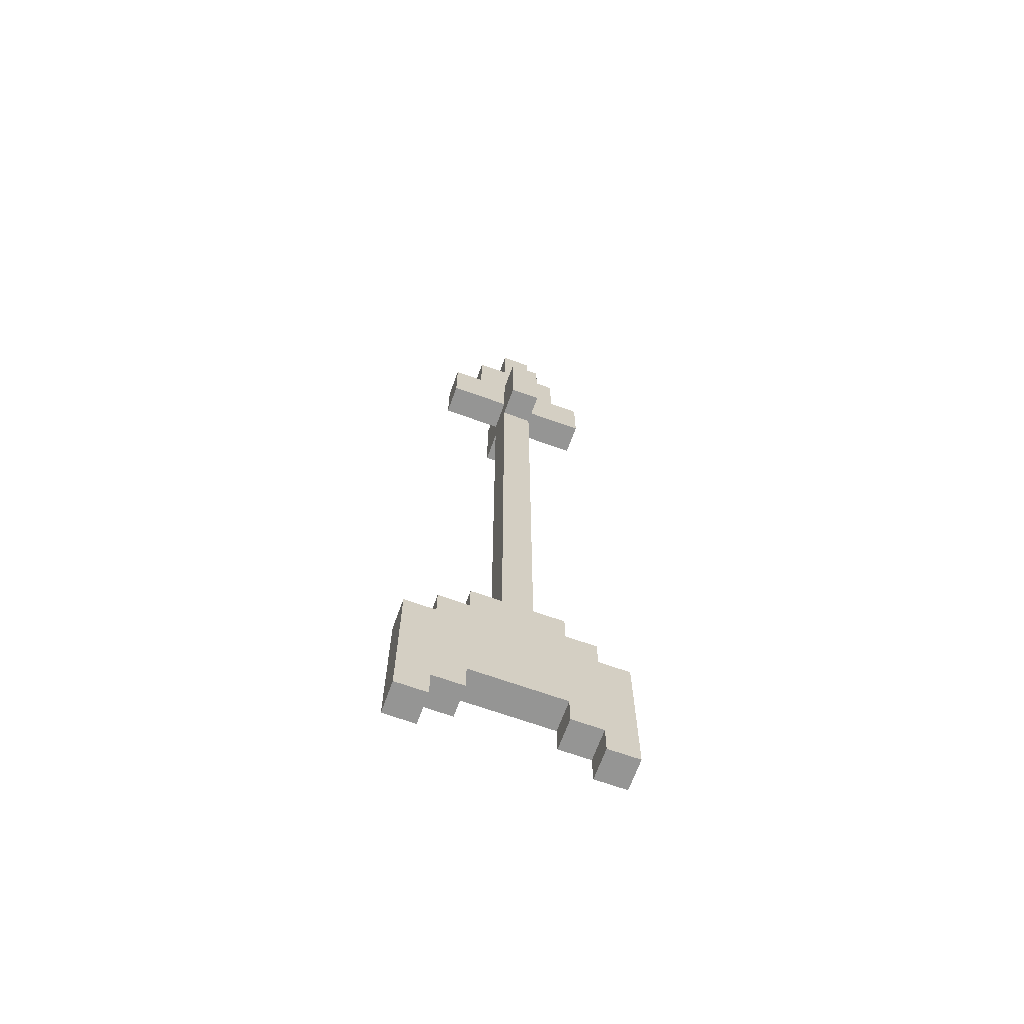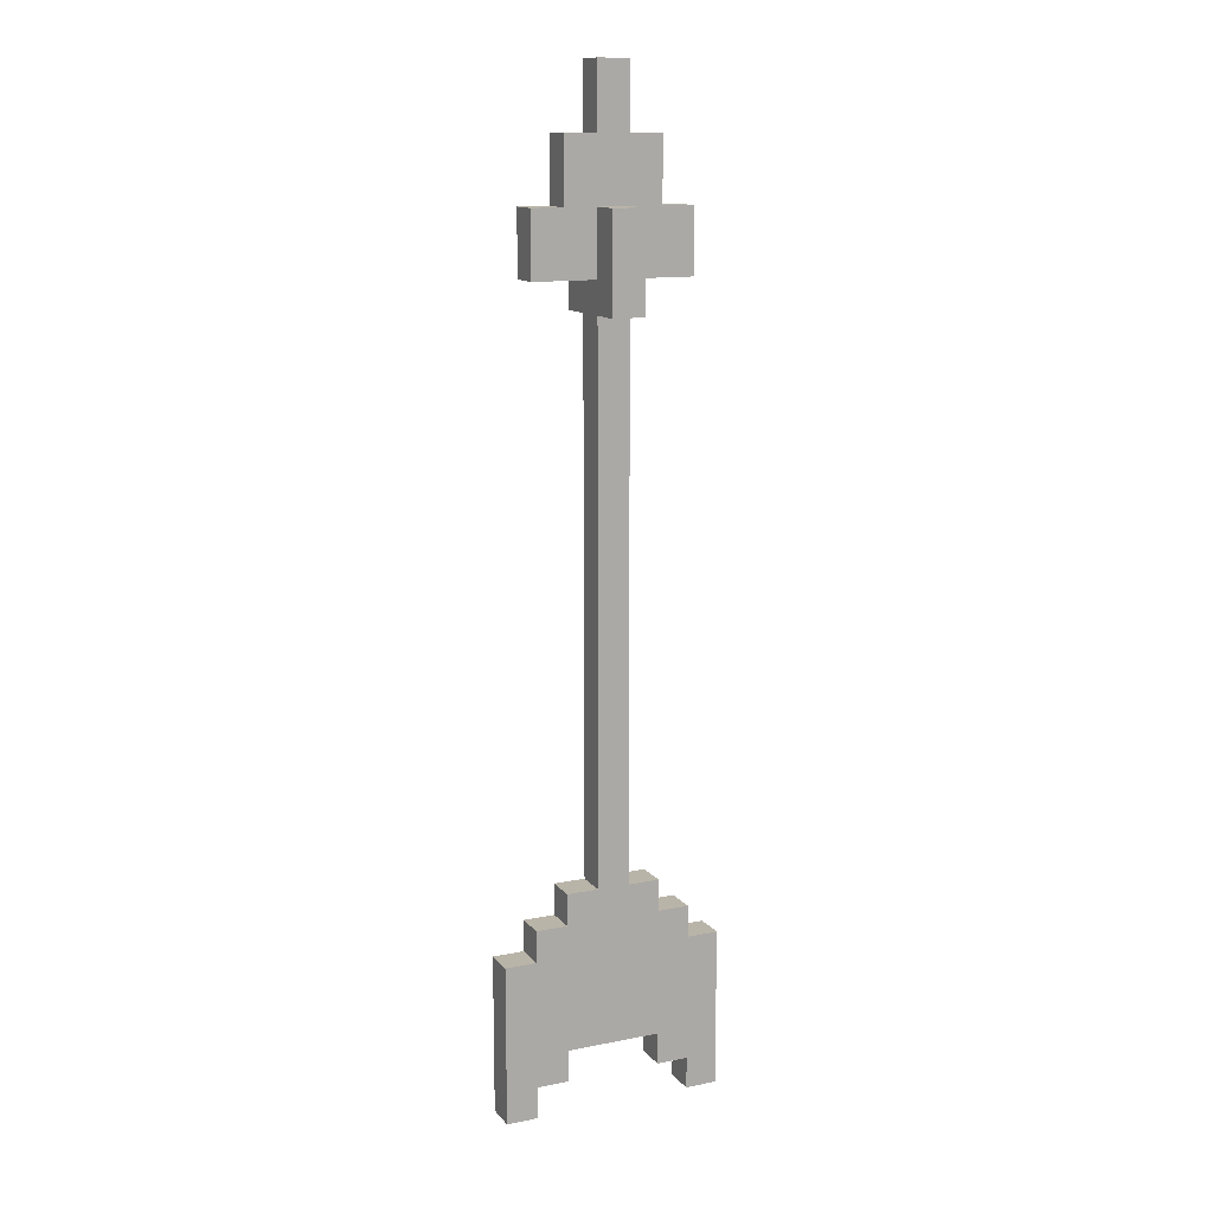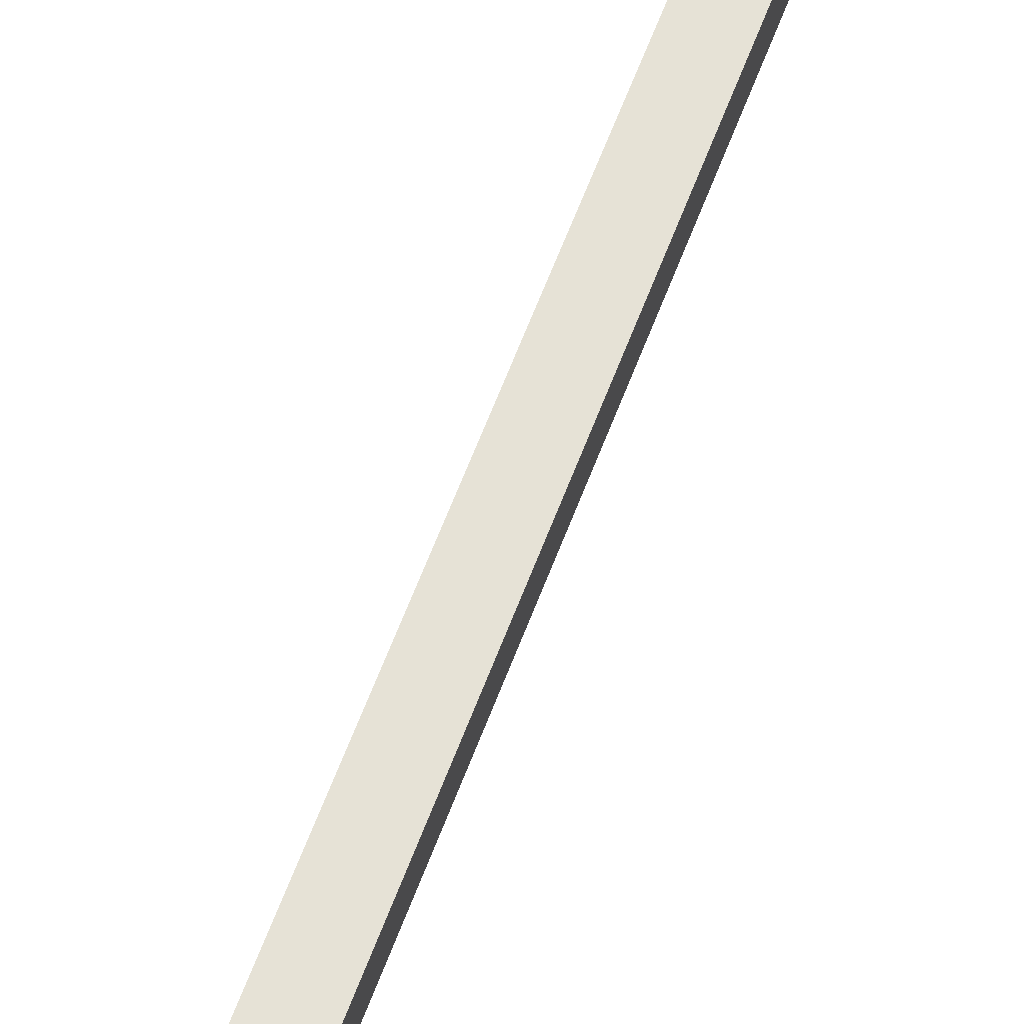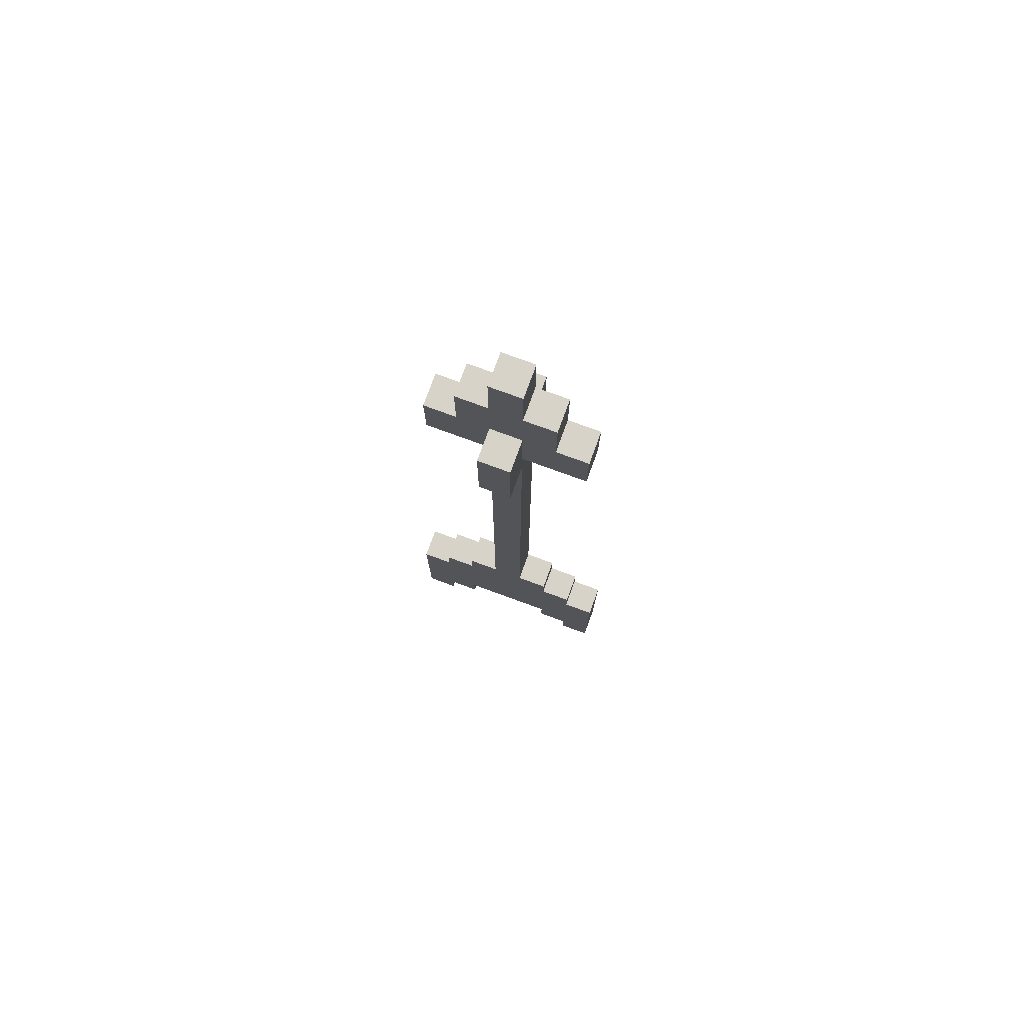
<metadata>
{"format":"obj","ext":"obj","renderer":"f3d","projection":"perspective","resolution":1024,"background":"white","views":[{"elev":-67.4,"azim":-19.8,"up":"+Y"},{"elev":13.1,"azim":155.6,"up":"+Y"},{"elev":63.8,"azim":20.8,"up":"+Z"},{"elev":76.7,"azim":20.1,"up":"+Y"}]}
</metadata>
<code>
o arrow
v -6.5 3.7 2.5
v -6.5 3.7 2.4
v -6.5 3.8 2.5
v -6.5 3.8 2.4
v -6.5 3.9 2.5
v -6.5 3.9 2.4
v -6.5 4 2.5
v -6.5 4 2.4
v -6.5 4.1 2.5
v -6.5 4.1 2.4
v -6.5 4.2 2.5
v -6.5 4.2 2.4
v -6.4 4.2 2.5
v -6.4 4.2 2.4
v -6.4 4.3 2.5
v -6.4 4.3 2.4
v -6.4 6.2 2.5
v -6.4 6.2 2.4
v -6.4 6.3 2.5
v -6.4 6.3 2.4
v -6.4 6.4 2.5
v -6.4 6.4 2.4
v -6.3 4.3 2.5
v -6.3 4.3 2.4
v -6.3 4.4 2.5
v -6.3 4.4 2.4
v -6.3 6.4 2.5
v -6.3 6.4 2.4
v -6.3 6.6 2.5
v -6.3 6.6 2.4
v -6.2 4.4 2.5
v -6.2 4.4 2.4
v -6.2 4.5 2.5
v -6.2 4.5 2.4
v -6.2 5 2.5
v -6.2 5 2.4
v -6.2 5.4 2.5
v -6.2 5.4 2.4
v -6.2 5.6 2.5
v -6.2 5.6 2.4
v -6.2 5.9 2.5
v -6.2 5.9 2.4
v -6.2 6.1 2.6
v -6.2 6.1 2.5
v -6.2 6.1 2.4
v -6.2 6.1 2.3
v -6.2 6.2 2.5
v -6.2 6.2 2.4
v -6.2 6.3 2.6
v -6.2 6.3 2.5
v -6.2 6.3 2.4
v -6.2 6.3 2.3
v -6.2 6.4 2.6
v -6.2 6.4 2.5
v -6.2 6.4 2.4
v -6.2 6.4 2.3
v -6.2 6.6 2.5
v -6.2 6.6 2.4
v -6.2 6.8 2.5
v -6.2 6.8 2.4
v -6 3.8 2.5
v -6 3.8 2.4
v -6 3.9 2.5
v -6 3.9 2.4
v -5.9 3.7 2.5
v -5.9 3.7 2.4
v -5.9 3.8 2.5
v -5.9 3.8 2.4
v -6.4 3.7 2.5
v -6.4 3.7 2.4
v -6.4 3.8 2.5
v -6.4 3.8 2.4
v -6.3 3.8 2.5
v -6.3 3.8 2.4
v -6.3 3.9 2.5
v -6.3 3.9 2.4
v -6.1 4.4 2.5
v -6.1 4.4 2.4
v -6.1 4.5 2.5
v -6.1 4.5 2.4
v -6.1 5 2.5
v -6.1 5 2.4
v -6.1 5.4 2.5
v -6.1 5.4 2.4
v -6.1 5.6 2.5
v -6.1 5.6 2.4
v -6.1 5.9 2.5
v -6.1 5.9 2.4
v -6.1 6.1 2.6
v -6.1 6.1 2.5
v -6.1 6.1 2.4
v -6.1 6.1 2.3
v -6.1 6.2 2.5
v -6.1 6.2 2.4
v -6.1 6.3 2.6
v -6.1 6.3 2.5
v -6.1 6.3 2.4
v -6.1 6.3 2.3
v -6.1 6.4 2.6
v -6.1 6.4 2.5
v -6.1 6.4 2.4
v -6.1 6.4 2.3
v -6.1 6.6 2.5
v -6.1 6.6 2.4
v -6.1 6.8 2.5
v -6.1 6.8 2.4
v -6 4.3 2.5
v -6 4.3 2.4
v -6 4.4 2.5
v -6 4.4 2.4
v -6 6.4 2.5
v -6 6.4 2.4
v -6 6.5 2.5
v -6 6.5 2.4
v -6 6.6 2.5
v -6 6.6 2.4
v -5.9 4.2 2.5
v -5.9 4.2 2.4
v -5.9 4.3 2.5
v -5.9 4.3 2.4
v -5.9 6.2 2.5
v -5.9 6.2 2.4
v -5.9 6.3 2.5
v -5.9 6.3 2.4
v -5.9 6.4 2.5
v -5.9 6.4 2.4
v -5.8 3.7 2.5
v -5.8 3.7 2.4
v -5.8 3.8 2.5
v -5.8 3.8 2.4
v -5.8 3.9 2.5
v -5.8 3.9 2.4
v -5.8 4 2.5
v -5.8 4 2.4
v -5.8 4.1 2.5
v -5.8 4.1 2.4
v -5.8 4.2 2.5
v -5.8 4.2 2.4
v -6.2 6.1 2.6
v -6.2 6.3 2.6
v -6.2 6.4 2.6
v -6.1 6.1 2.6
v -6.1 6.3 2.6
v -6.1 6.4 2.6
v -6.5 3.7 2.5
v -6.5 3.8 2.5
v -6.5 3.9 2.5
v -6.5 4 2.5
v -6.5 4.1 2.5
v -6.5 4.2 2.5
v -6.4 3.7 2.5
v -6.4 3.8 2.5
v -6.4 3.9 2.5
v -6.4 4 2.5
v -6.4 4.1 2.5
v -6.4 4.2 2.5
v -6.4 4.3 2.5
v -6.4 6.2 2.5
v -6.4 6.3 2.5
v -6.4 6.4 2.5
v -6.3 3.8 2.5
v -6.3 3.9 2.5
v -6.3 4 2.5
v -6.3 4.1 2.5
v -6.3 4.2 2.5
v -6.3 4.3 2.5
v -6.3 4.4 2.5
v -6.3 6.2 2.5
v -6.3 6.3 2.5
v -6.3 6.4 2.5
v -6.3 6.6 2.5
v -6.2 3.9 2.5
v -6.2 4 2.5
v -6.2 4.1 2.5
v -6.2 4.2 2.5
v -6.2 4.3 2.5
v -6.2 4.4 2.5
v -6.2 4.5 2.5
v -6.2 5 2.5
v -6.2 5.4 2.5
v -6.2 5.6 2.5
v -6.2 5.9 2.5
v -6.2 6.1 2.5
v -6.2 6.2 2.5
v -6.2 6.3 2.5
v -6.2 6.4 2.5
v -6.2 6.6 2.5
v -6.2 6.8 2.5
v -6.1 3.9 2.5
v -6.1 4 2.5
v -6.1 4.1 2.5
v -6.1 4.2 2.5
v -6.1 4.3 2.5
v -6.1 4.4 2.5
v -6.1 4.5 2.5
v -6.1 5 2.5
v -6.1 5.4 2.5
v -6.1 5.6 2.5
v -6.1 5.9 2.5
v -6.1 6.1 2.5
v -6.1 6.2 2.5
v -6.1 6.3 2.5
v -6.1 6.4 2.5
v -6.1 6.5 2.5
v -6.1 6.6 2.5
v -6.1 6.8 2.5
v -6 3.8 2.5
v -6 3.9 2.5
v -6 4 2.5
v -6 4.1 2.5
v -6 4.2 2.5
v -6 4.3 2.5
v -6 4.4 2.5
v -6 6.2 2.5
v -6 6.3 2.5
v -6 6.4 2.5
v -6 6.5 2.5
v -6 6.6 2.5
v -5.9 3.7 2.5
v -5.9 3.8 2.5
v -5.9 3.9 2.5
v -5.9 4 2.5
v -5.9 4.1 2.5
v -5.9 4.2 2.5
v -5.9 4.3 2.5
v -5.9 6.2 2.5
v -5.9 6.3 2.5
v -5.9 6.4 2.5
v -5.8 3.7 2.5
v -5.8 3.8 2.5
v -5.8 3.9 2.5
v -5.8 4 2.5
v -5.8 4.1 2.5
v -5.8 4.2 2.5
v -6.5 3.7 2.4
v -6.5 3.8 2.4
v -6.5 3.9 2.4
v -6.5 4 2.4
v -6.5 4.1 2.4
v -6.5 4.2 2.4
v -6.4 3.7 2.4
v -6.4 3.8 2.4
v -6.4 3.9 2.4
v -6.4 4 2.4
v -6.4 4.1 2.4
v -6.4 4.2 2.4
v -6.4 4.3 2.4
v -6.4 6.2 2.4
v -6.4 6.3 2.4
v -6.4 6.4 2.4
v -6.3 3.8 2.4
v -6.3 3.9 2.4
v -6.3 4 2.4
v -6.3 4.1 2.4
v -6.3 4.2 2.4
v -6.3 4.3 2.4
v -6.3 4.4 2.4
v -6.3 6.2 2.4
v -6.3 6.3 2.4
v -6.3 6.4 2.4
v -6.3 6.6 2.4
v -6.2 3.9 2.4
v -6.2 4 2.4
v -6.2 4.1 2.4
v -6.2 4.2 2.4
v -6.2 4.3 2.4
v -6.2 4.4 2.4
v -6.2 4.5 2.4
v -6.2 5 2.4
v -6.2 5.4 2.4
v -6.2 5.6 2.4
v -6.2 5.9 2.4
v -6.2 6.1 2.4
v -6.2 6.2 2.4
v -6.2 6.3 2.4
v -6.2 6.4 2.4
v -6.2 6.6 2.4
v -6.2 6.8 2.4
v -6.1 3.9 2.4
v -6.1 4 2.4
v -6.1 4.1 2.4
v -6.1 4.2 2.4
v -6.1 4.3 2.4
v -6.1 4.4 2.4
v -6.1 4.5 2.4
v -6.1 5 2.4
v -6.1 5.4 2.4
v -6.1 5.6 2.4
v -6.1 5.9 2.4
v -6.1 6.1 2.4
v -6.1 6.2 2.4
v -6.1 6.3 2.4
v -6.1 6.4 2.4
v -6.1 6.5 2.4
v -6.1 6.6 2.4
v -6.1 6.8 2.4
v -6 3.8 2.4
v -6 3.9 2.4
v -6 4 2.4
v -6 4.1 2.4
v -6 4.2 2.4
v -6 4.3 2.4
v -6 4.4 2.4
v -6 6.2 2.4
v -6 6.3 2.4
v -6 6.4 2.4
v -6 6.5 2.4
v -6 6.6 2.4
v -5.9 3.7 2.4
v -5.9 3.8 2.4
v -5.9 3.9 2.4
v -5.9 4 2.4
v -5.9 4.1 2.4
v -5.9 4.2 2.4
v -5.9 4.3 2.4
v -5.9 6.2 2.4
v -5.9 6.3 2.4
v -5.9 6.4 2.4
v -5.8 3.7 2.4
v -5.8 3.8 2.4
v -5.8 3.9 2.4
v -5.8 4 2.4
v -5.8 4.1 2.4
v -5.8 4.2 2.4
v -6.2 6.1 2.3
v -6.2 6.3 2.3
v -6.2 6.4 2.3
v -6.1 6.1 2.3
v -6.1 6.3 2.3
v -6.1 6.4 2.3
v -6.5 3.7 2.5
v -6.4 3.7 2.5
v -5.9 3.7 2.5
v -5.8 3.7 2.5
v -6.5 3.7 2.4
v -6.4 3.7 2.4
v -5.9 3.7 2.4
v -5.8 3.7 2.4
v -6.4 3.8 2.5
v -6.3 3.8 2.5
v -6 3.8 2.5
v -5.9 3.8 2.5
v -6.4 3.8 2.4
v -6.3 3.8 2.4
v -6 3.8 2.4
v -5.9 3.8 2.4
v -6.3 3.9 2.5
v -6.2 3.9 2.5
v -6.1 3.9 2.5
v -6 3.9 2.5
v -6.3 3.9 2.4
v -6.2 3.9 2.4
v -6.1 3.9 2.4
v -6 3.9 2.4
v -6.2 6.1 2.6
v -6.1 6.1 2.6
v -6.2 6.1 2.5
v -6.1 6.1 2.5
v -6.2 6.1 2.4
v -6.1 6.1 2.4
v -6.2 6.1 2.3
v -6.1 6.1 2.3
v -6.4 6.2 2.5
v -6.3 6.2 2.5
v -6.2 6.2 2.5
v -6.1 6.2 2.5
v -6 6.2 2.5
v -5.9 6.2 2.5
v -6.4 6.2 2.4
v -6.3 6.2 2.4
v -6.2 6.2 2.4
v -6.1 6.2 2.4
v -6 6.2 2.4
v -5.9 6.2 2.4
v -6.5 4.2 2.5
v -6.4 4.2 2.5
v -5.9 4.2 2.5
v -5.8 4.2 2.5
v -6.5 4.2 2.4
v -6.4 4.2 2.4
v -5.9 4.2 2.4
v -5.8 4.2 2.4
v -6.4 4.3 2.5
v -6.3 4.3 2.5
v -6 4.3 2.5
v -5.9 4.3 2.5
v -6.4 4.3 2.4
v -6.3 4.3 2.4
v -6 4.3 2.4
v -5.9 4.3 2.4
v -6.3 4.4 2.5
v -6.2 4.4 2.5
v -6.1 4.4 2.5
v -6 4.4 2.5
v -6.3 4.4 2.4
v -6.2 4.4 2.4
v -6.1 4.4 2.4
v -6 4.4 2.4
v -6.2 6.4 2.6
v -6.1 6.4 2.6
v -6.4 6.4 2.5
v -6.3 6.4 2.5
v -6.2 6.4 2.5
v -6.1 6.4 2.5
v -6 6.4 2.5
v -5.9 6.4 2.5
v -6.4 6.4 2.4
v -6.3 6.4 2.4
v -6.2 6.4 2.4
v -6.1 6.4 2.4
v -6 6.4 2.4
v -5.9 6.4 2.4
v -6.2 6.4 2.3
v -6.1 6.4 2.3
v -6.3 6.6 2.5
v -6.2 6.6 2.5
v -6.1 6.6 2.5
v -6 6.6 2.5
v -6.3 6.6 2.4
v -6.2 6.6 2.4
v -6.1 6.6 2.4
v -6 6.6 2.4
v -6.2 6.8 2.5
v -6.1 6.8 2.5
v -6.2 6.8 2.4
v -6.1 6.8 2.4
f 3 2 1
f 4 2 3
f 5 4 3
f 6 4 5
f 7 6 5
f 8 6 7
f 9 8 7
f 10 8 9
f 11 10 9
f 12 10 11
f 15 14 13
f 16 14 15
f 19 18 17
f 20 18 19
f 21 20 19
f 22 20 21
f 25 24 23
f 26 24 25
f 29 28 27
f 30 28 29
f 33 32 31
f 34 32 33
f 35 34 33
f 36 34 35
f 37 36 35
f 38 36 37
f 39 38 37
f 40 38 39
f 41 40 39
f 42 40 41
f 44 42 41
f 45 42 44
f 47 45 44
f 47 44 43
f 48 46 45
f 48 45 47
f 49 47 43
f 50 47 49
f 51 46 48
f 52 46 51
f 53 50 49
f 54 50 53
f 55 52 51
f 56 52 55
f 59 58 57
f 60 58 59
f 63 62 61
f 64 62 63
f 67 66 65
f 68 66 67
f 69 70 71
f 71 70 72
f 73 74 75
f 75 74 76
f 77 78 79
f 79 78 80
f 79 80 81
f 81 80 82
f 81 82 83
f 83 82 84
f 83 84 85
f 85 84 86
f 85 86 87
f 87 86 88
f 87 88 90
f 90 88 91
f 90 91 93
f 89 90 93
f 91 92 94
f 93 91 94
f 89 93 95
f 95 93 96
f 94 92 97
f 97 92 98
f 95 96 99
f 99 96 100
f 97 98 101
f 101 98 102
f 103 104 105
f 105 104 106
f 107 108 109
f 109 108 110
f 111 112 113
f 113 112 114
f 113 114 115
f 115 114 116
f 117 118 119
f 119 118 120
f 121 122 123
f 123 122 124
f 123 124 125
f 125 124 126
f 127 128 129
f 129 128 130
f 129 130 131
f 131 130 132
f 131 132 133
f 133 132 134
f 133 134 135
f 135 134 136
f 135 136 137
f 137 136 138
f 142 140 139
f 143 141 140
f 143 140 142
f 144 141 143
f 151 146 145
f 152 147 146
f 152 146 151
f 153 148 147
f 153 147 152
f 154 149 148
f 154 148 153
f 155 150 149
f 155 149 154
f 156 150 155
f 161 153 152
f 162 154 153
f 162 153 161
f 163 155 154
f 163 154 162
f 164 156 155
f 164 155 163
f 165 157 156
f 165 156 164
f 166 157 165
f 168 159 158
f 169 160 159
f 169 159 168
f 170 160 169
f 172 163 162
f 173 164 163
f 173 163 172
f 174 165 164
f 174 164 173
f 175 166 165
f 175 165 174
f 176 167 166
f 176 166 175
f 177 167 176
f 184 170 169
f 184 169 168
f 185 170 184
f 186 171 170
f 186 170 185
f 187 171 186
f 189 173 172
f 189 174 173
f 190 174 189
f 191 175 174
f 191 174 190
f 191 176 175
f 192 176 191
f 193 177 176
f 193 176 192
f 193 178 177
f 194 178 193
f 195 179 178
f 195 178 194
f 196 180 179
f 196 179 195
f 197 181 180
f 197 180 196
f 198 182 181
f 198 181 197
f 199 183 182
f 199 182 198
f 200 183 199
f 203 188 187
f 203 187 186
f 204 188 203
f 205 188 204
f 206 188 205
f 208 190 189
f 209 191 190
f 209 190 208
f 210 192 191
f 210 191 209
f 211 193 192
f 211 192 210
f 212 194 193
f 212 193 211
f 213 194 212
f 214 202 201
f 214 204 203
f 214 203 202
f 215 204 214
f 216 204 215
f 217 205 204
f 217 204 216
f 218 205 217
f 220 208 207
f 221 209 208
f 221 208 220
f 222 210 209
f 222 209 221
f 223 211 210
f 223 210 222
f 224 212 211
f 224 211 223
f 225 212 224
f 226 215 214
f 227 216 215
f 227 215 226
f 228 216 227
f 229 220 219
f 230 221 220
f 230 220 229
f 231 222 221
f 231 221 230
f 232 223 222
f 232 222 231
f 233 224 223
f 233 223 232
f 234 224 233
f 235 236 241
f 236 237 242
f 241 236 242
f 237 238 243
f 242 237 243
f 238 239 244
f 243 238 244
f 239 240 245
f 244 239 245
f 245 240 246
f 242 243 251
f 243 244 252
f 251 243 252
f 244 245 253
f 252 244 253
f 245 246 254
f 253 245 254
f 246 247 255
f 254 246 255
f 255 247 256
f 248 249 258
f 249 250 259
f 258 249 259
f 259 250 260
f 252 253 262
f 253 254 263
f 262 253 263
f 254 255 264
f 263 254 264
f 255 256 265
f 264 255 265
f 256 257 266
f 265 256 266
f 266 257 267
f 259 260 274
f 258 259 274
f 274 260 275
f 260 261 276
f 275 260 276
f 276 261 277
f 262 263 279
f 263 264 279
f 279 264 280
f 264 265 281
f 280 264 281
f 265 266 281
f 281 266 282
f 266 267 283
f 282 266 283
f 267 268 283
f 283 268 284
f 268 269 285
f 284 268 285
f 269 270 286
f 285 269 286
f 270 271 287
f 286 270 287
f 271 272 288
f 287 271 288
f 272 273 289
f 288 272 289
f 289 273 290
f 277 278 293
f 276 277 293
f 293 278 294
f 294 278 295
f 295 278 296
f 279 280 298
f 280 281 299
f 298 280 299
f 281 282 300
f 299 281 300
f 282 283 301
f 300 282 301
f 283 284 302
f 301 283 302
f 302 284 303
f 291 292 304
f 293 294 304
f 292 293 304
f 304 294 305
f 305 294 306
f 294 295 307
f 306 294 307
f 307 295 308
f 297 298 310
f 298 299 311
f 310 298 311
f 299 300 312
f 311 299 312
f 300 301 313
f 312 300 313
f 301 302 314
f 313 301 314
f 314 302 315
f 304 305 316
f 305 306 317
f 316 305 317
f 317 306 318
f 309 310 319
f 310 311 320
f 319 310 320
f 311 312 321
f 320 311 321
f 312 313 322
f 321 312 322
f 313 314 323
f 322 313 323
f 323 314 324
f 325 326 328
f 326 327 329
f 328 326 329
f 329 327 330
f 335 332 331
f 336 332 335
f 337 334 333
f 338 334 337
f 343 340 339
f 344 340 343
f 345 342 341
f 346 342 345
f 351 348 347
f 352 349 348
f 352 348 351
f 353 350 349
f 353 349 352
f 354 350 353
f 357 356 355
f 358 356 357
f 361 360 359
f 362 360 361
f 369 364 363
f 370 365 364
f 370 364 369
f 371 365 370
f 372 367 366
f 373 368 367
f 373 367 372
f 374 368 373
f 375 376 379
f 379 376 380
f 377 378 381
f 381 378 382
f 383 384 387
f 387 384 388
f 385 386 389
f 389 386 390
f 391 392 395
f 395 392 396
f 393 394 397
f 397 394 398
f 399 400 403
f 403 400 404
f 401 402 407
f 407 402 408
f 405 406 411
f 411 406 412
f 409 410 413
f 413 410 414
f 415 416 419
f 419 416 420
f 417 418 421
f 421 418 422
f 423 424 425
f 425 424 426

</code>
